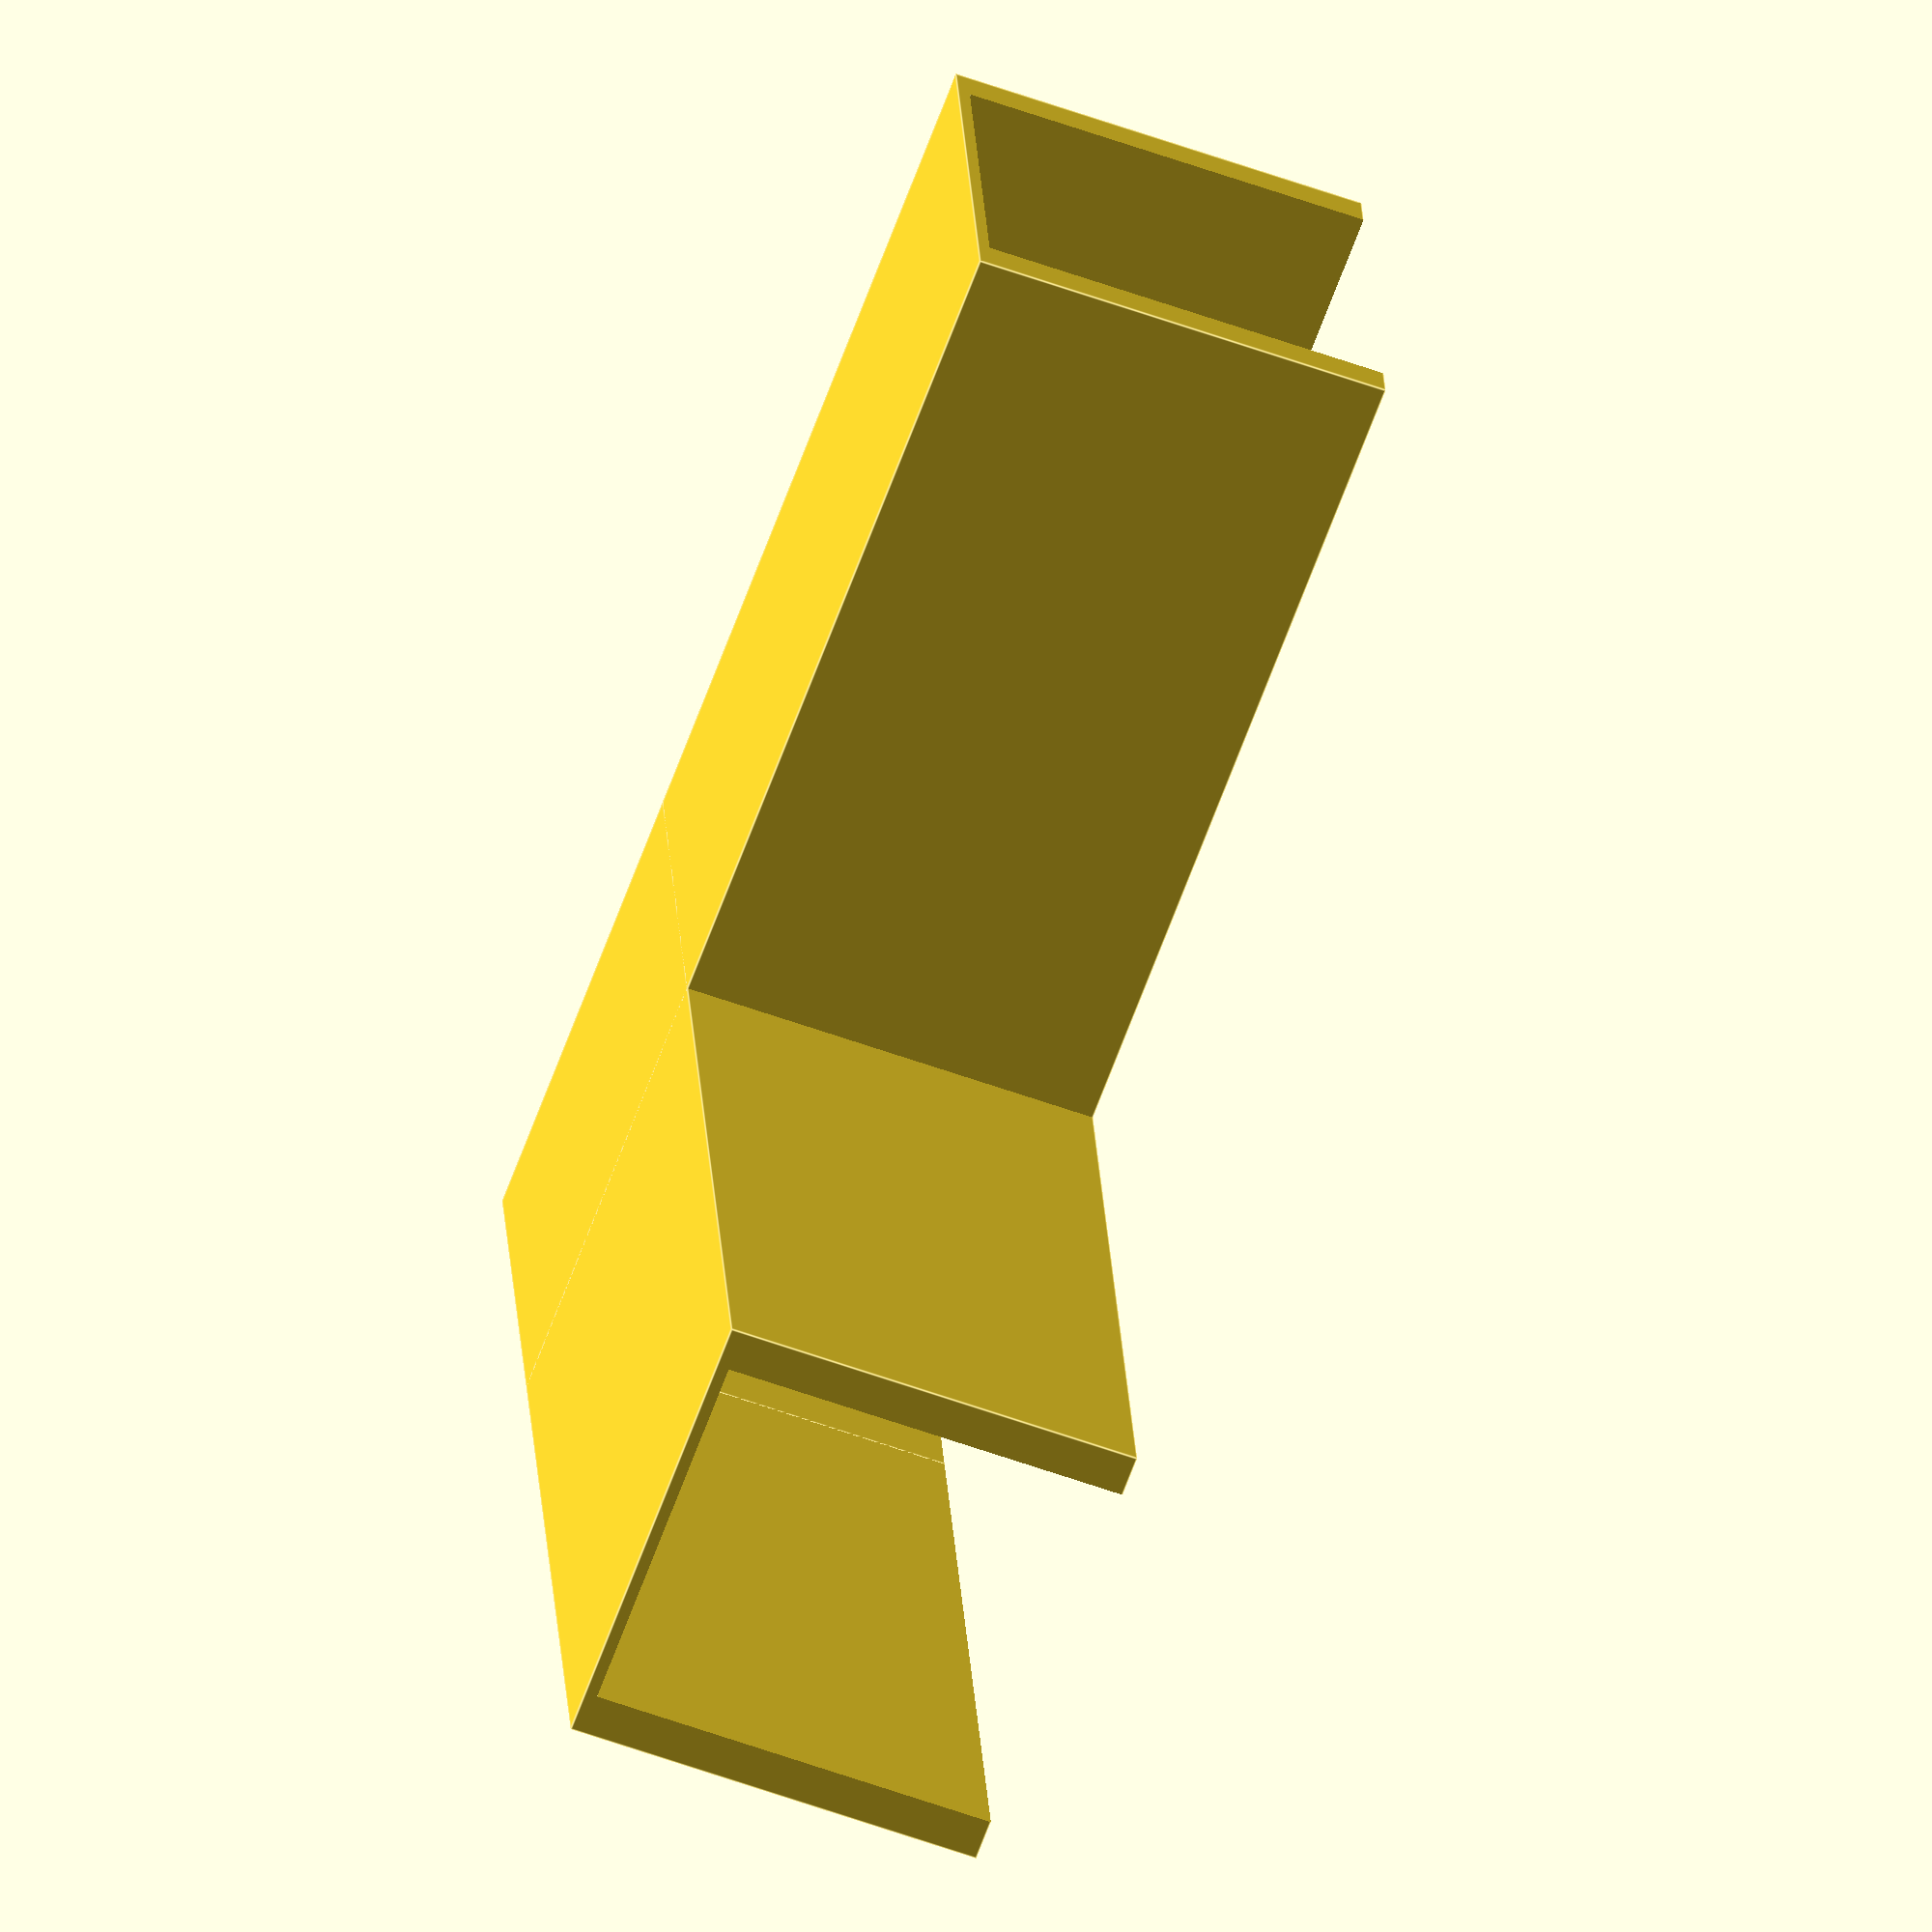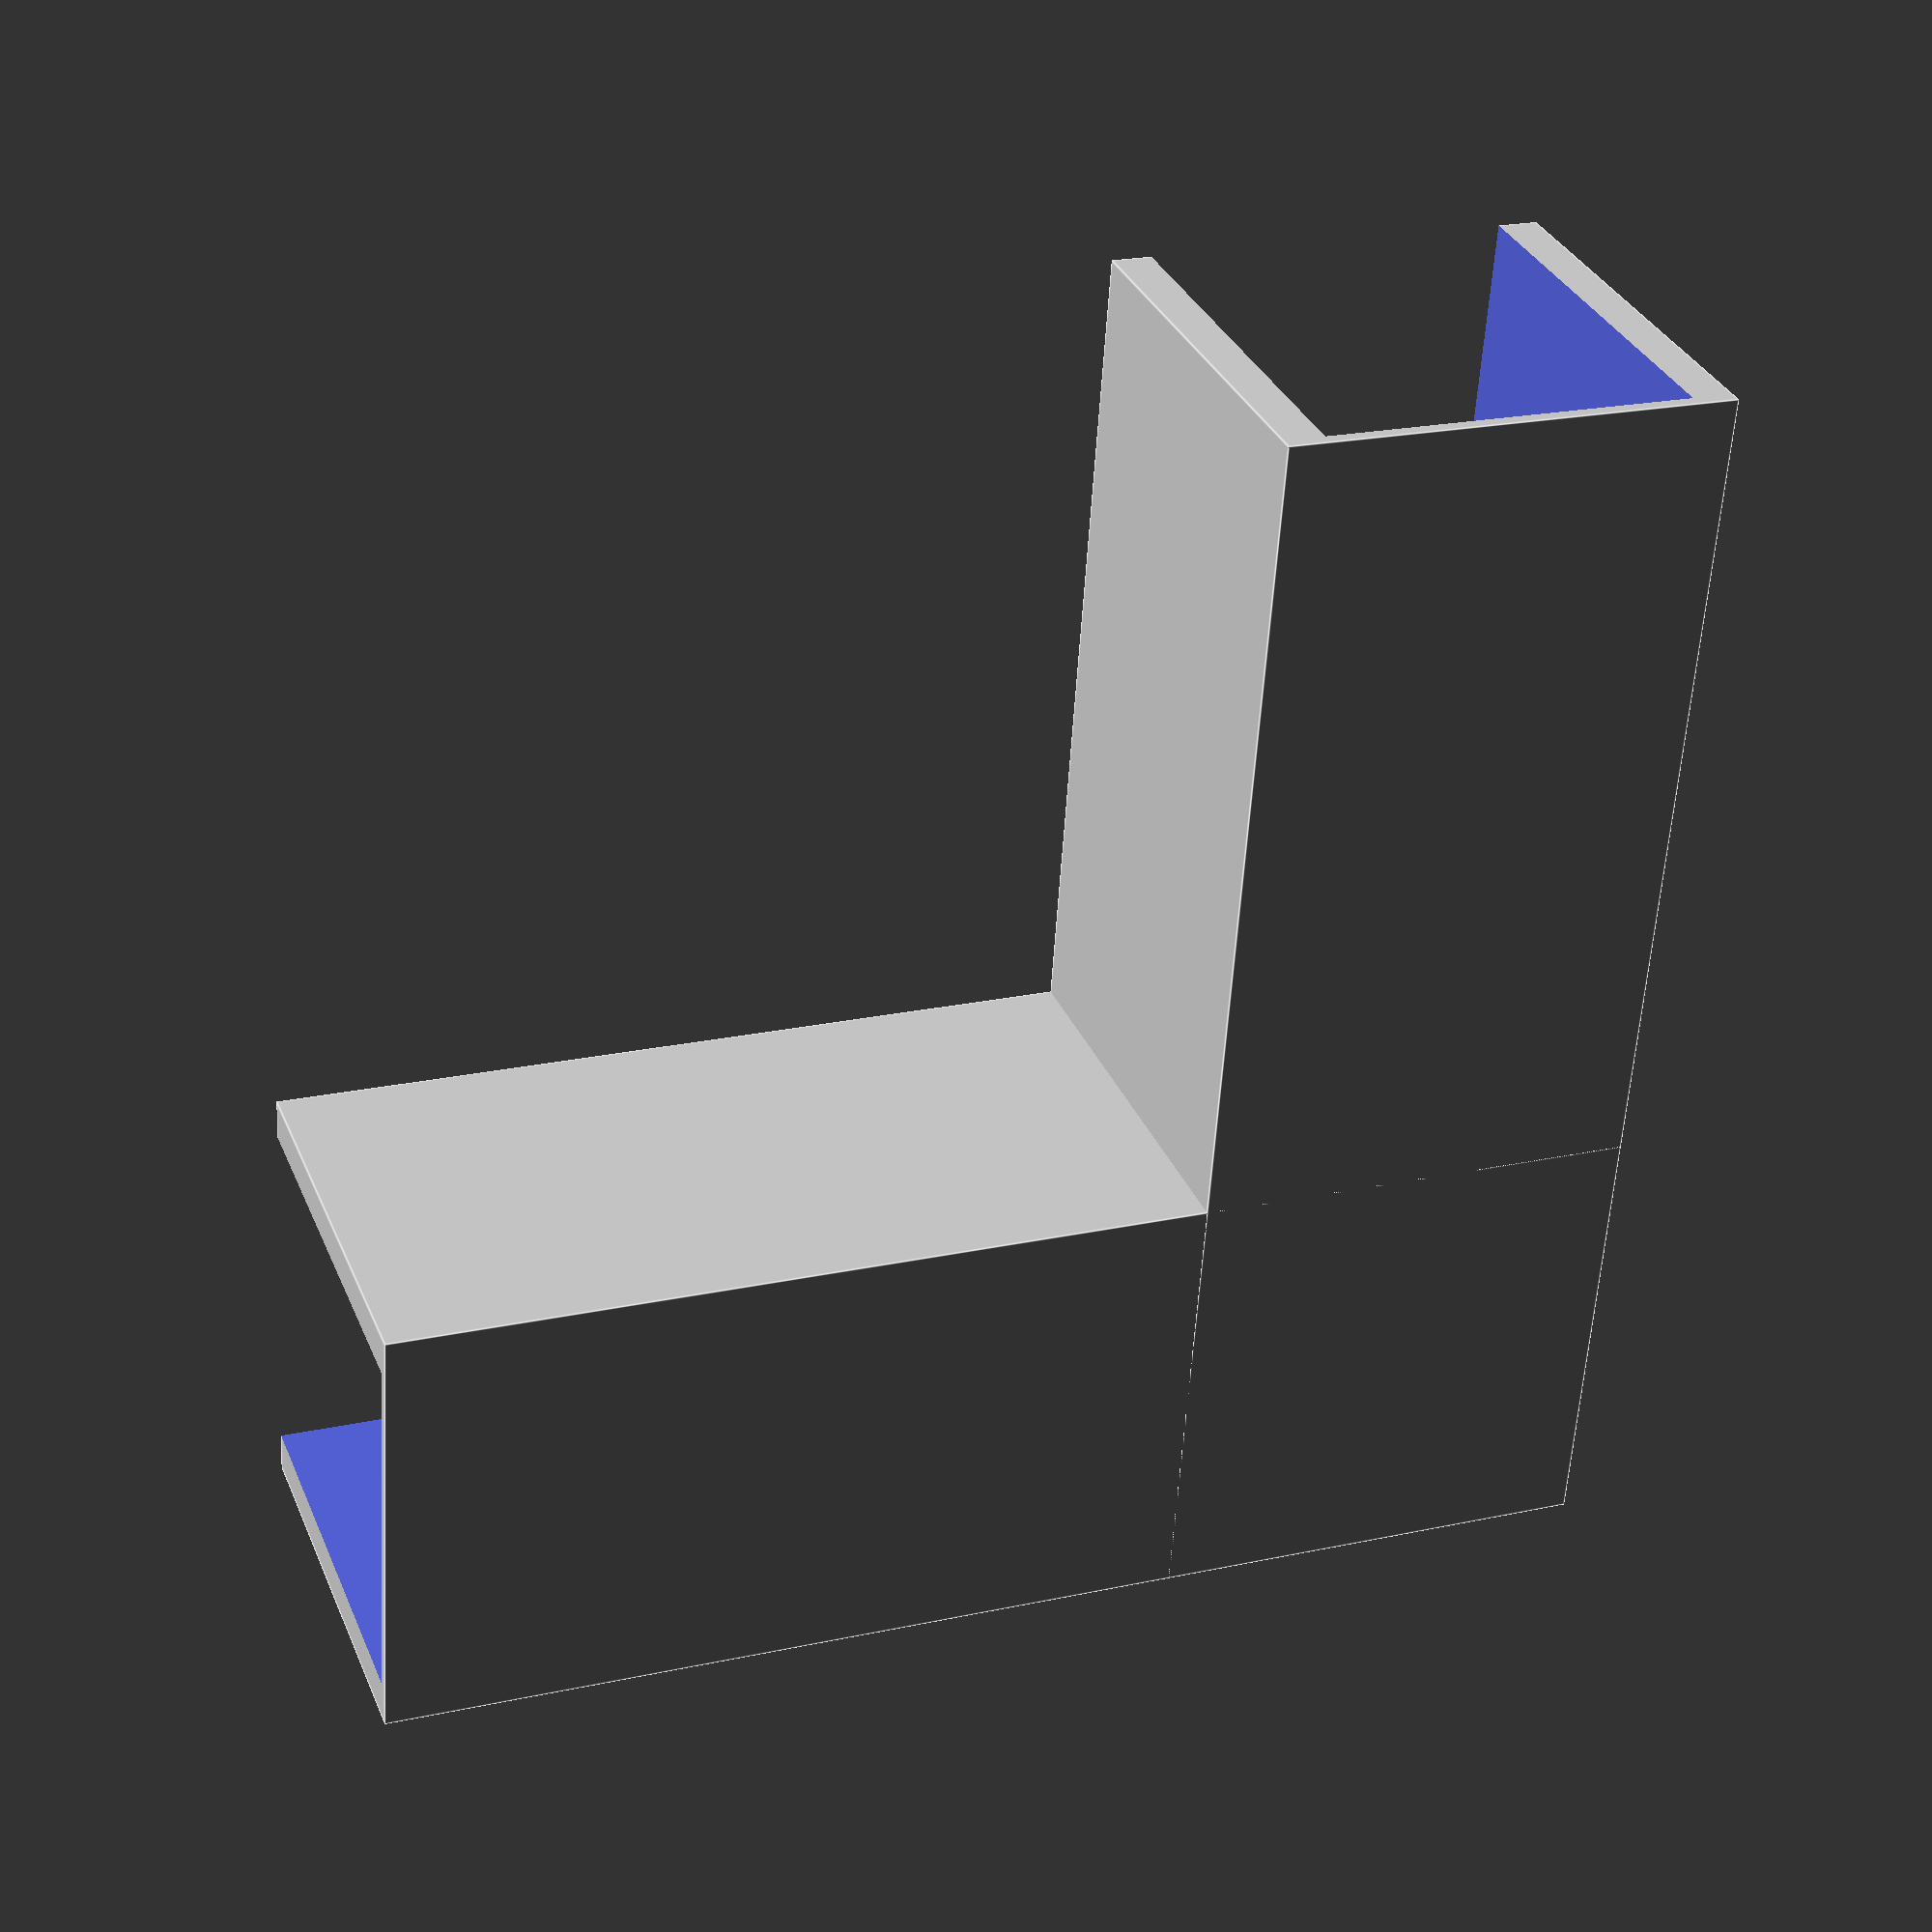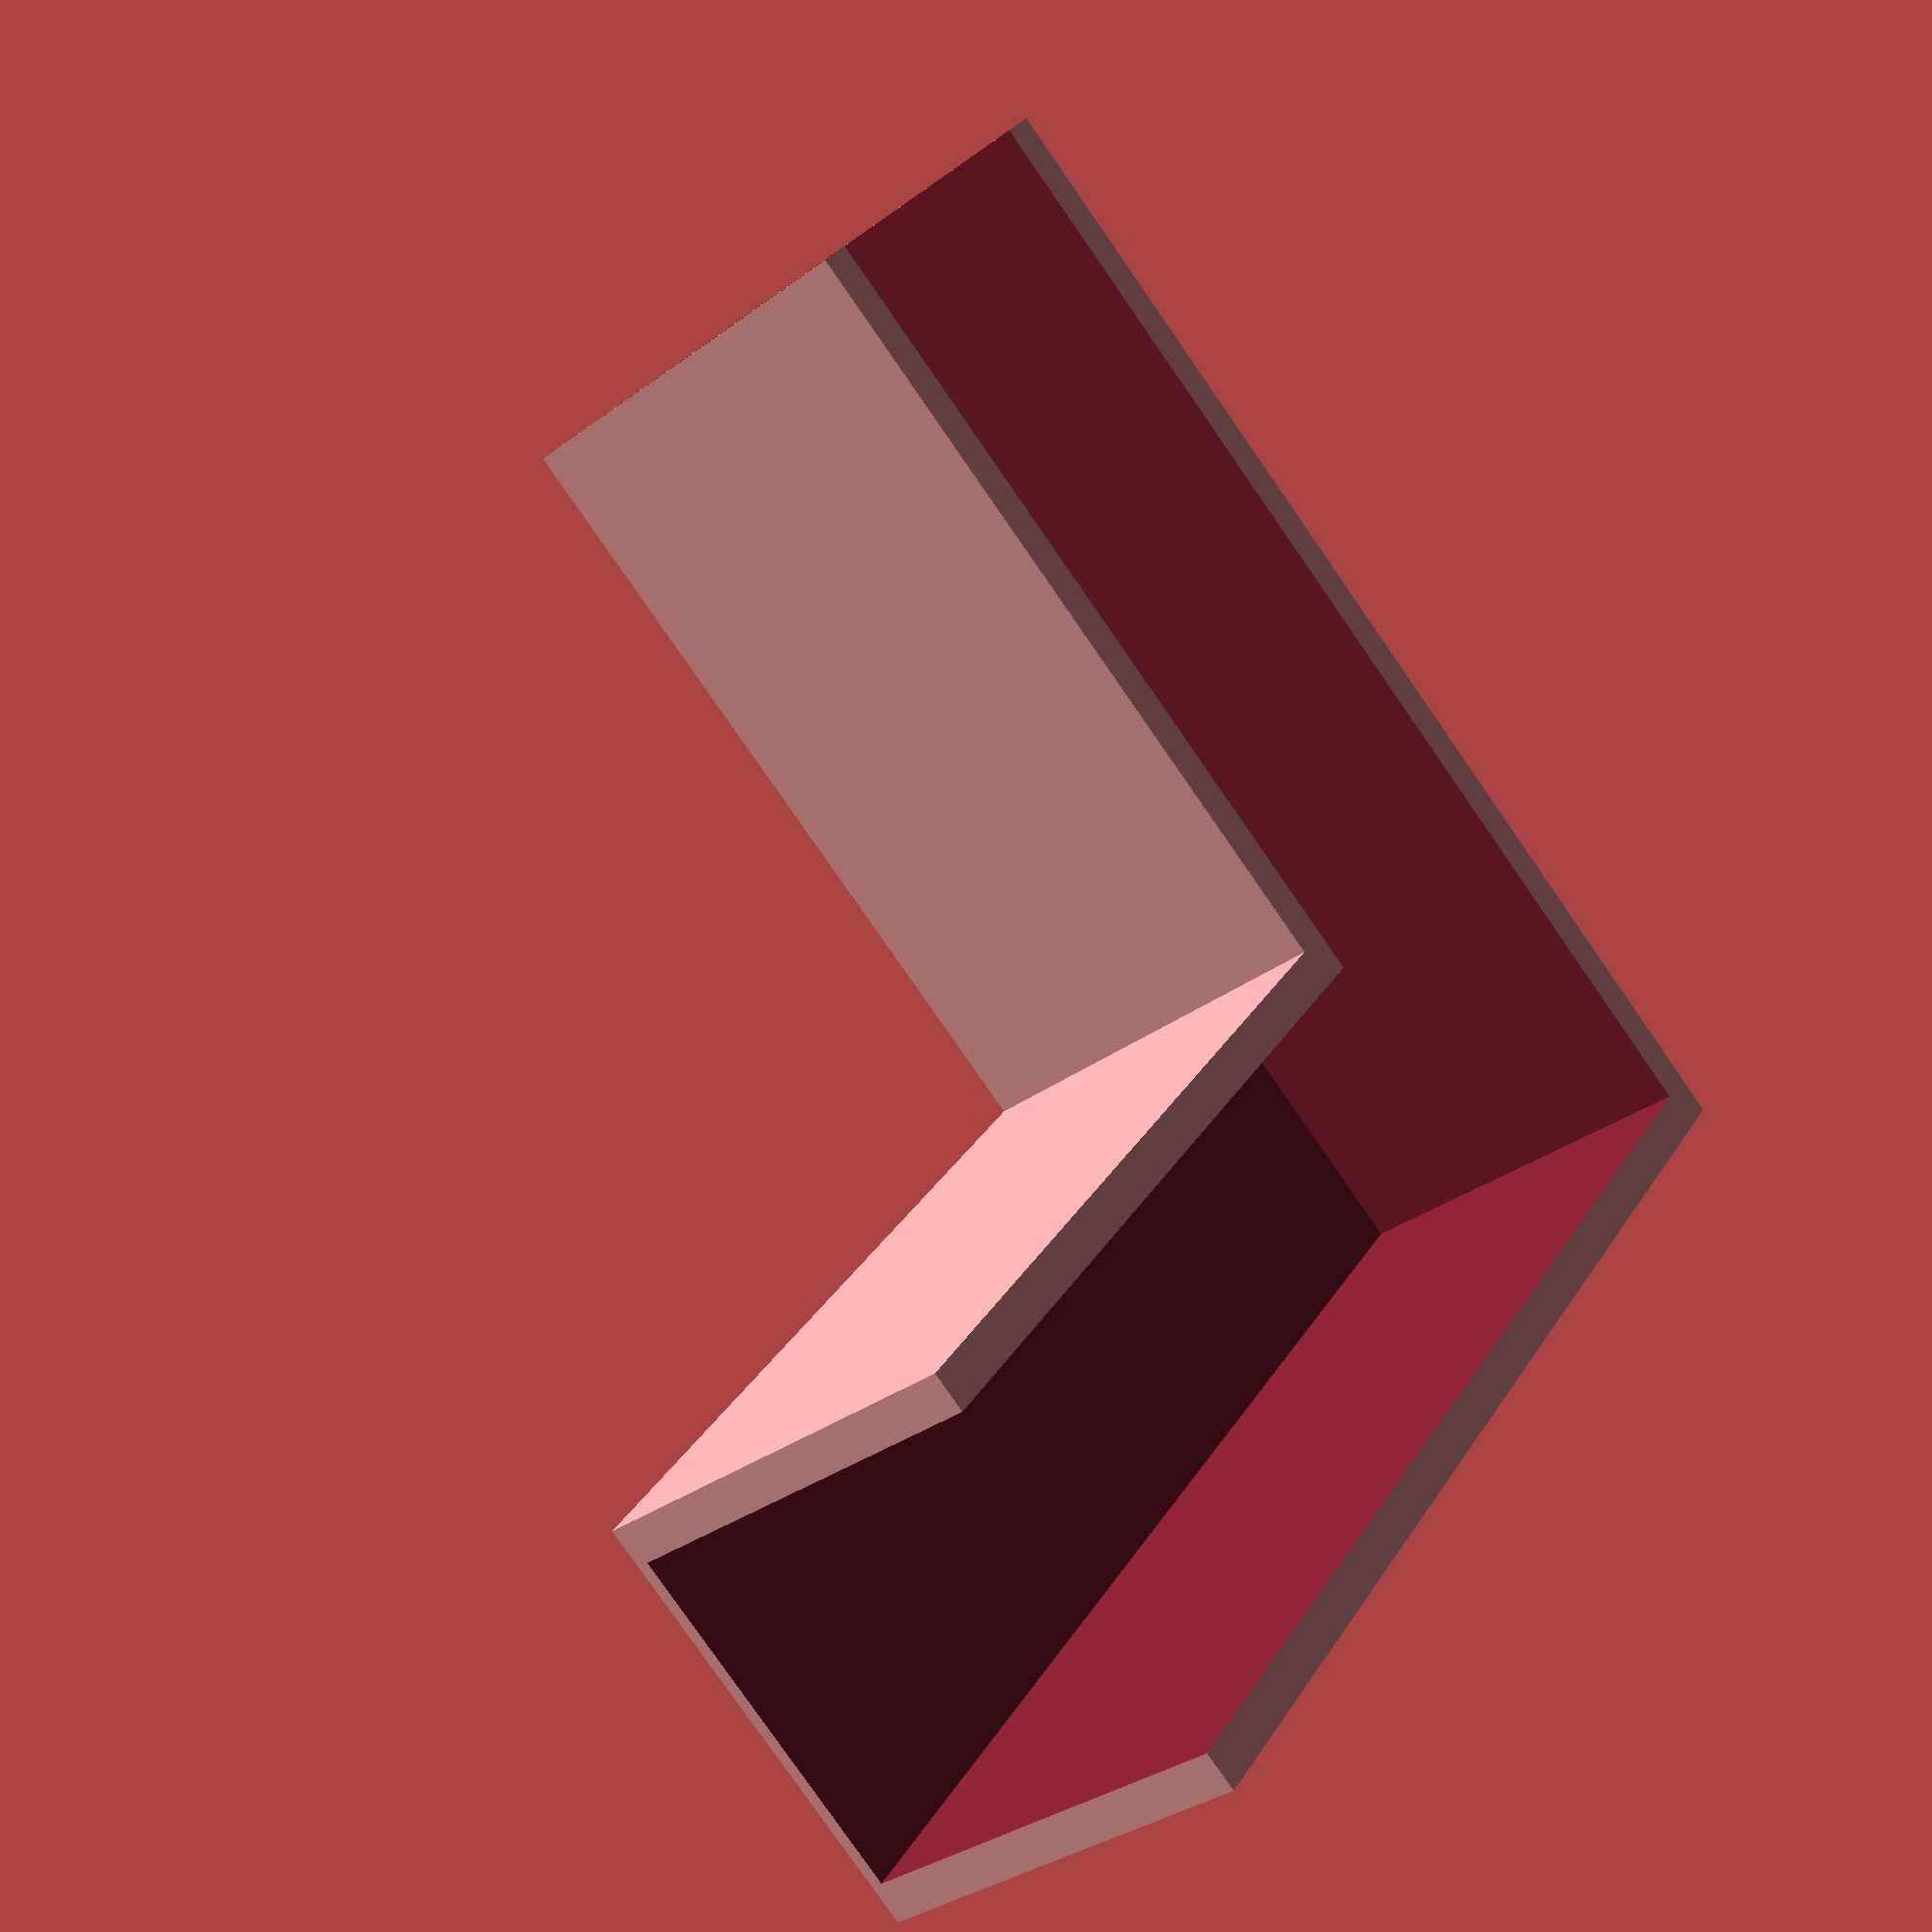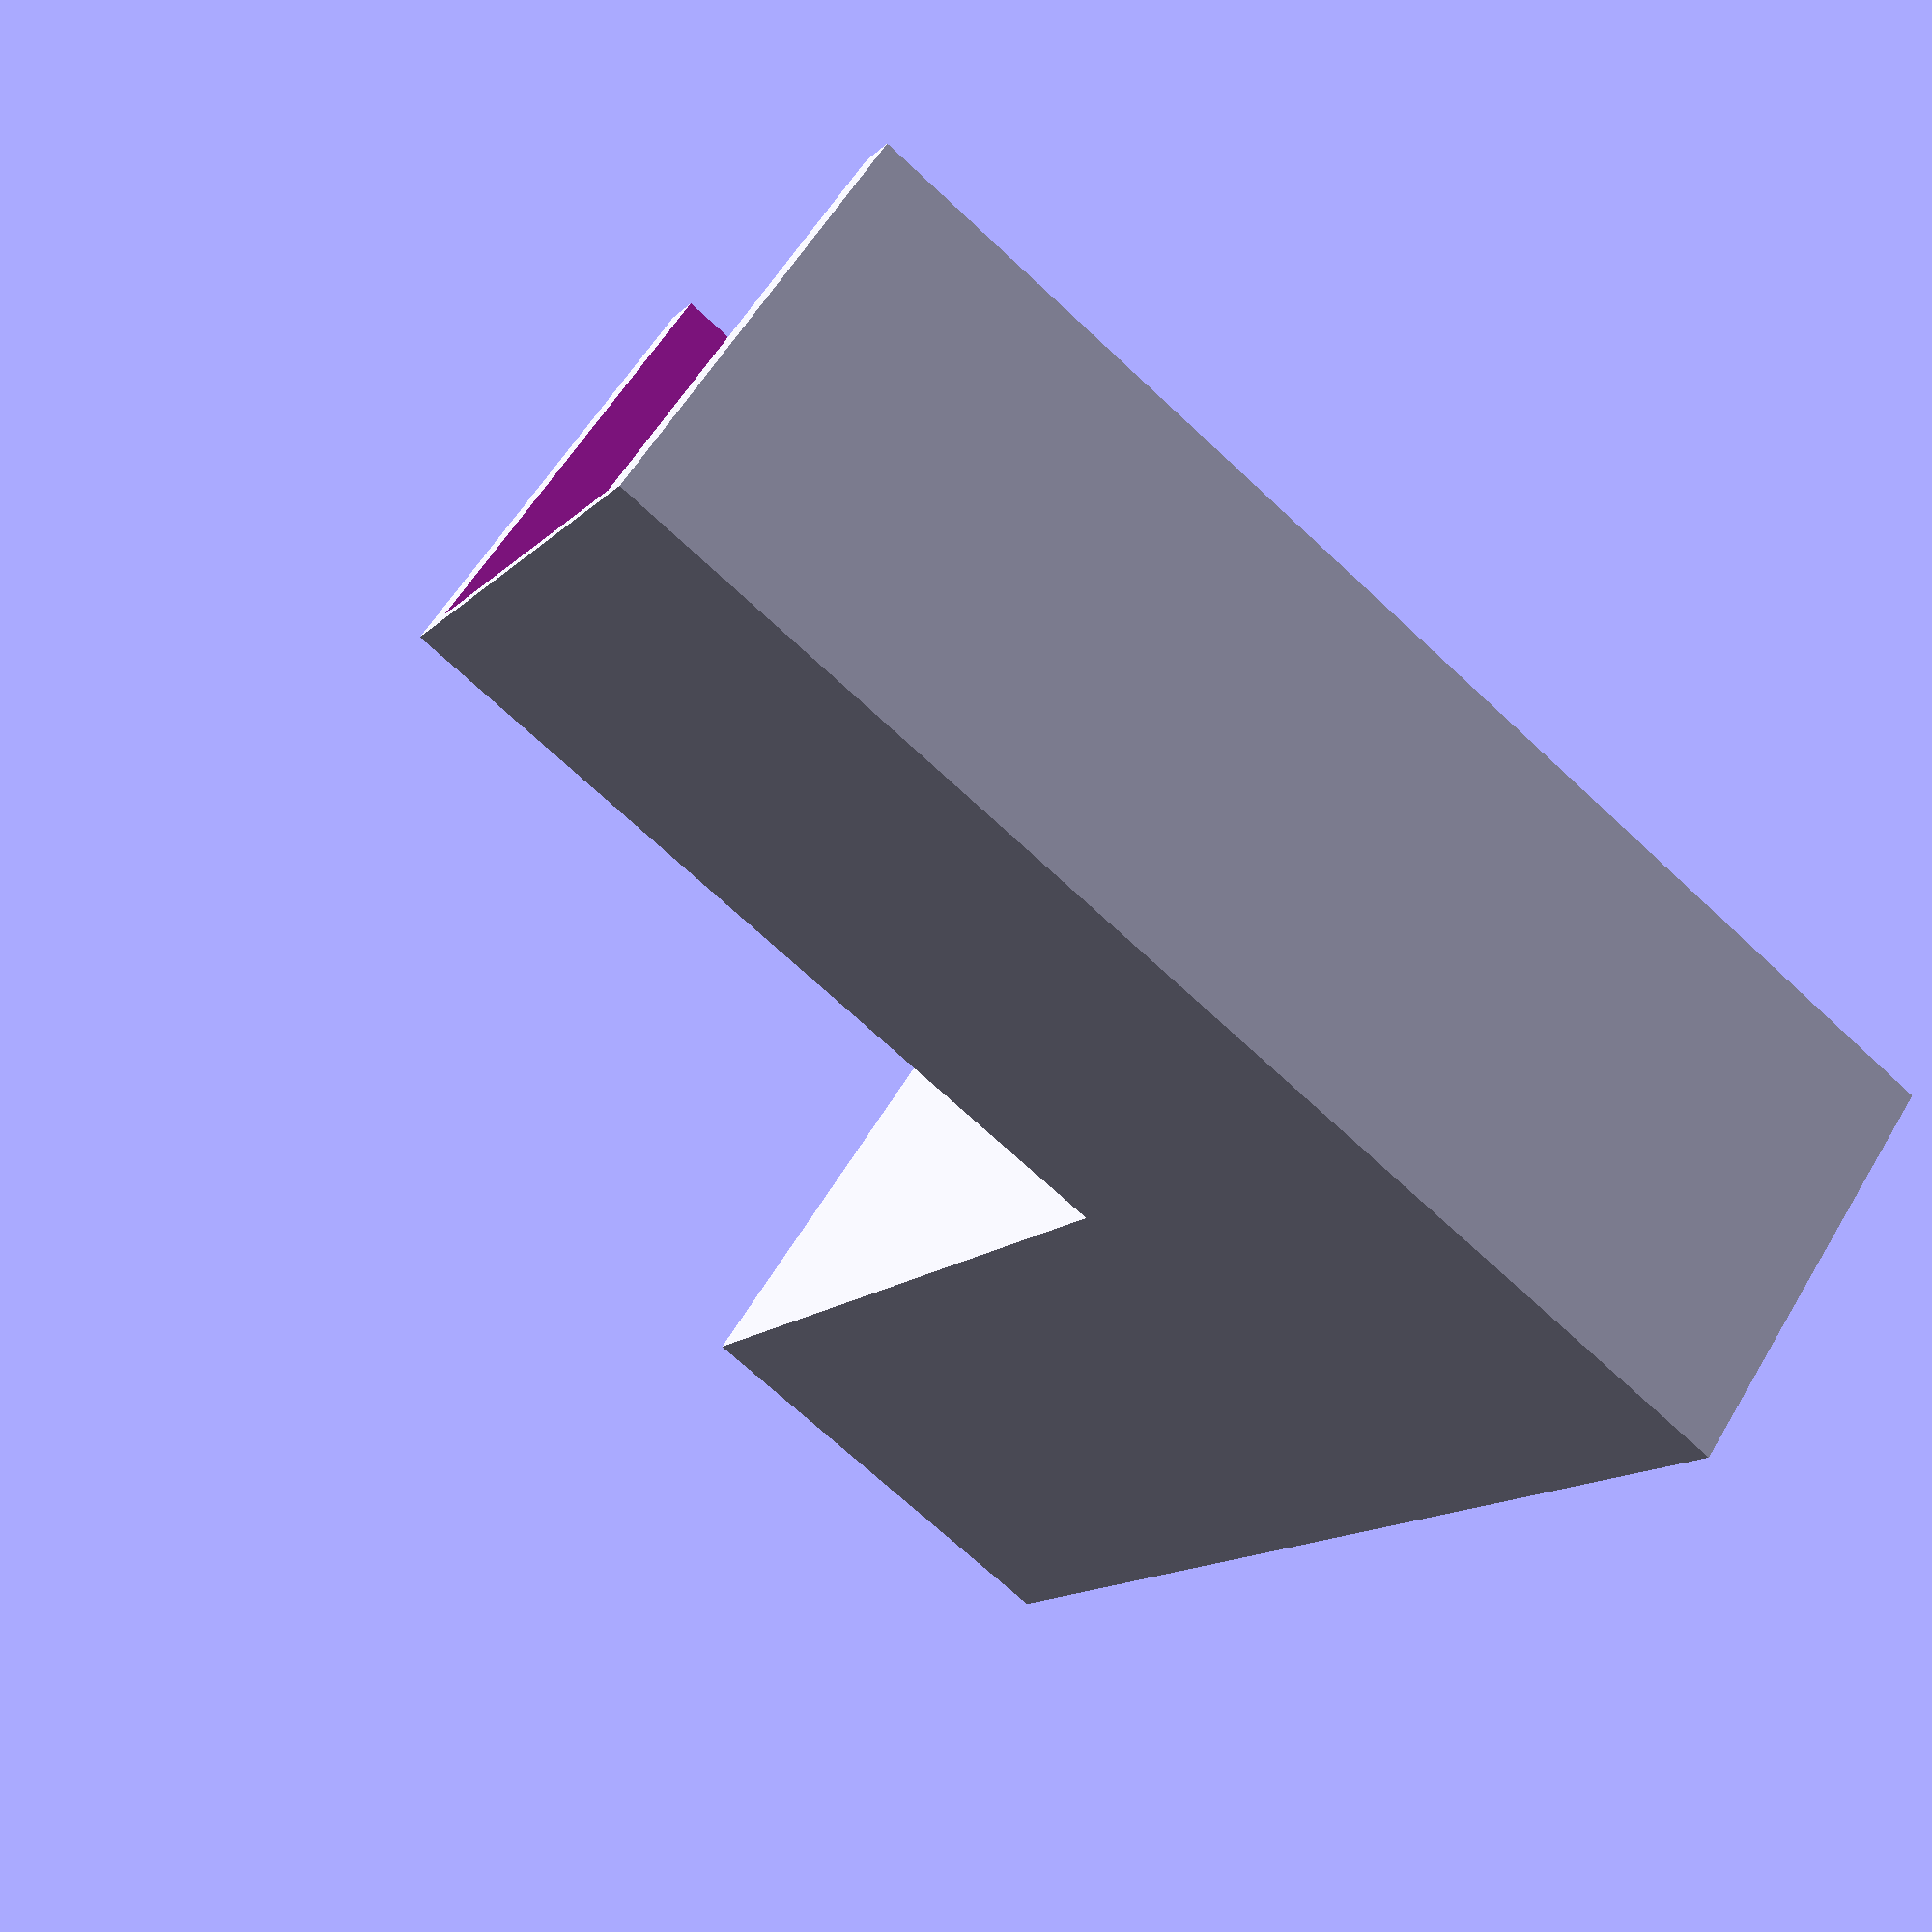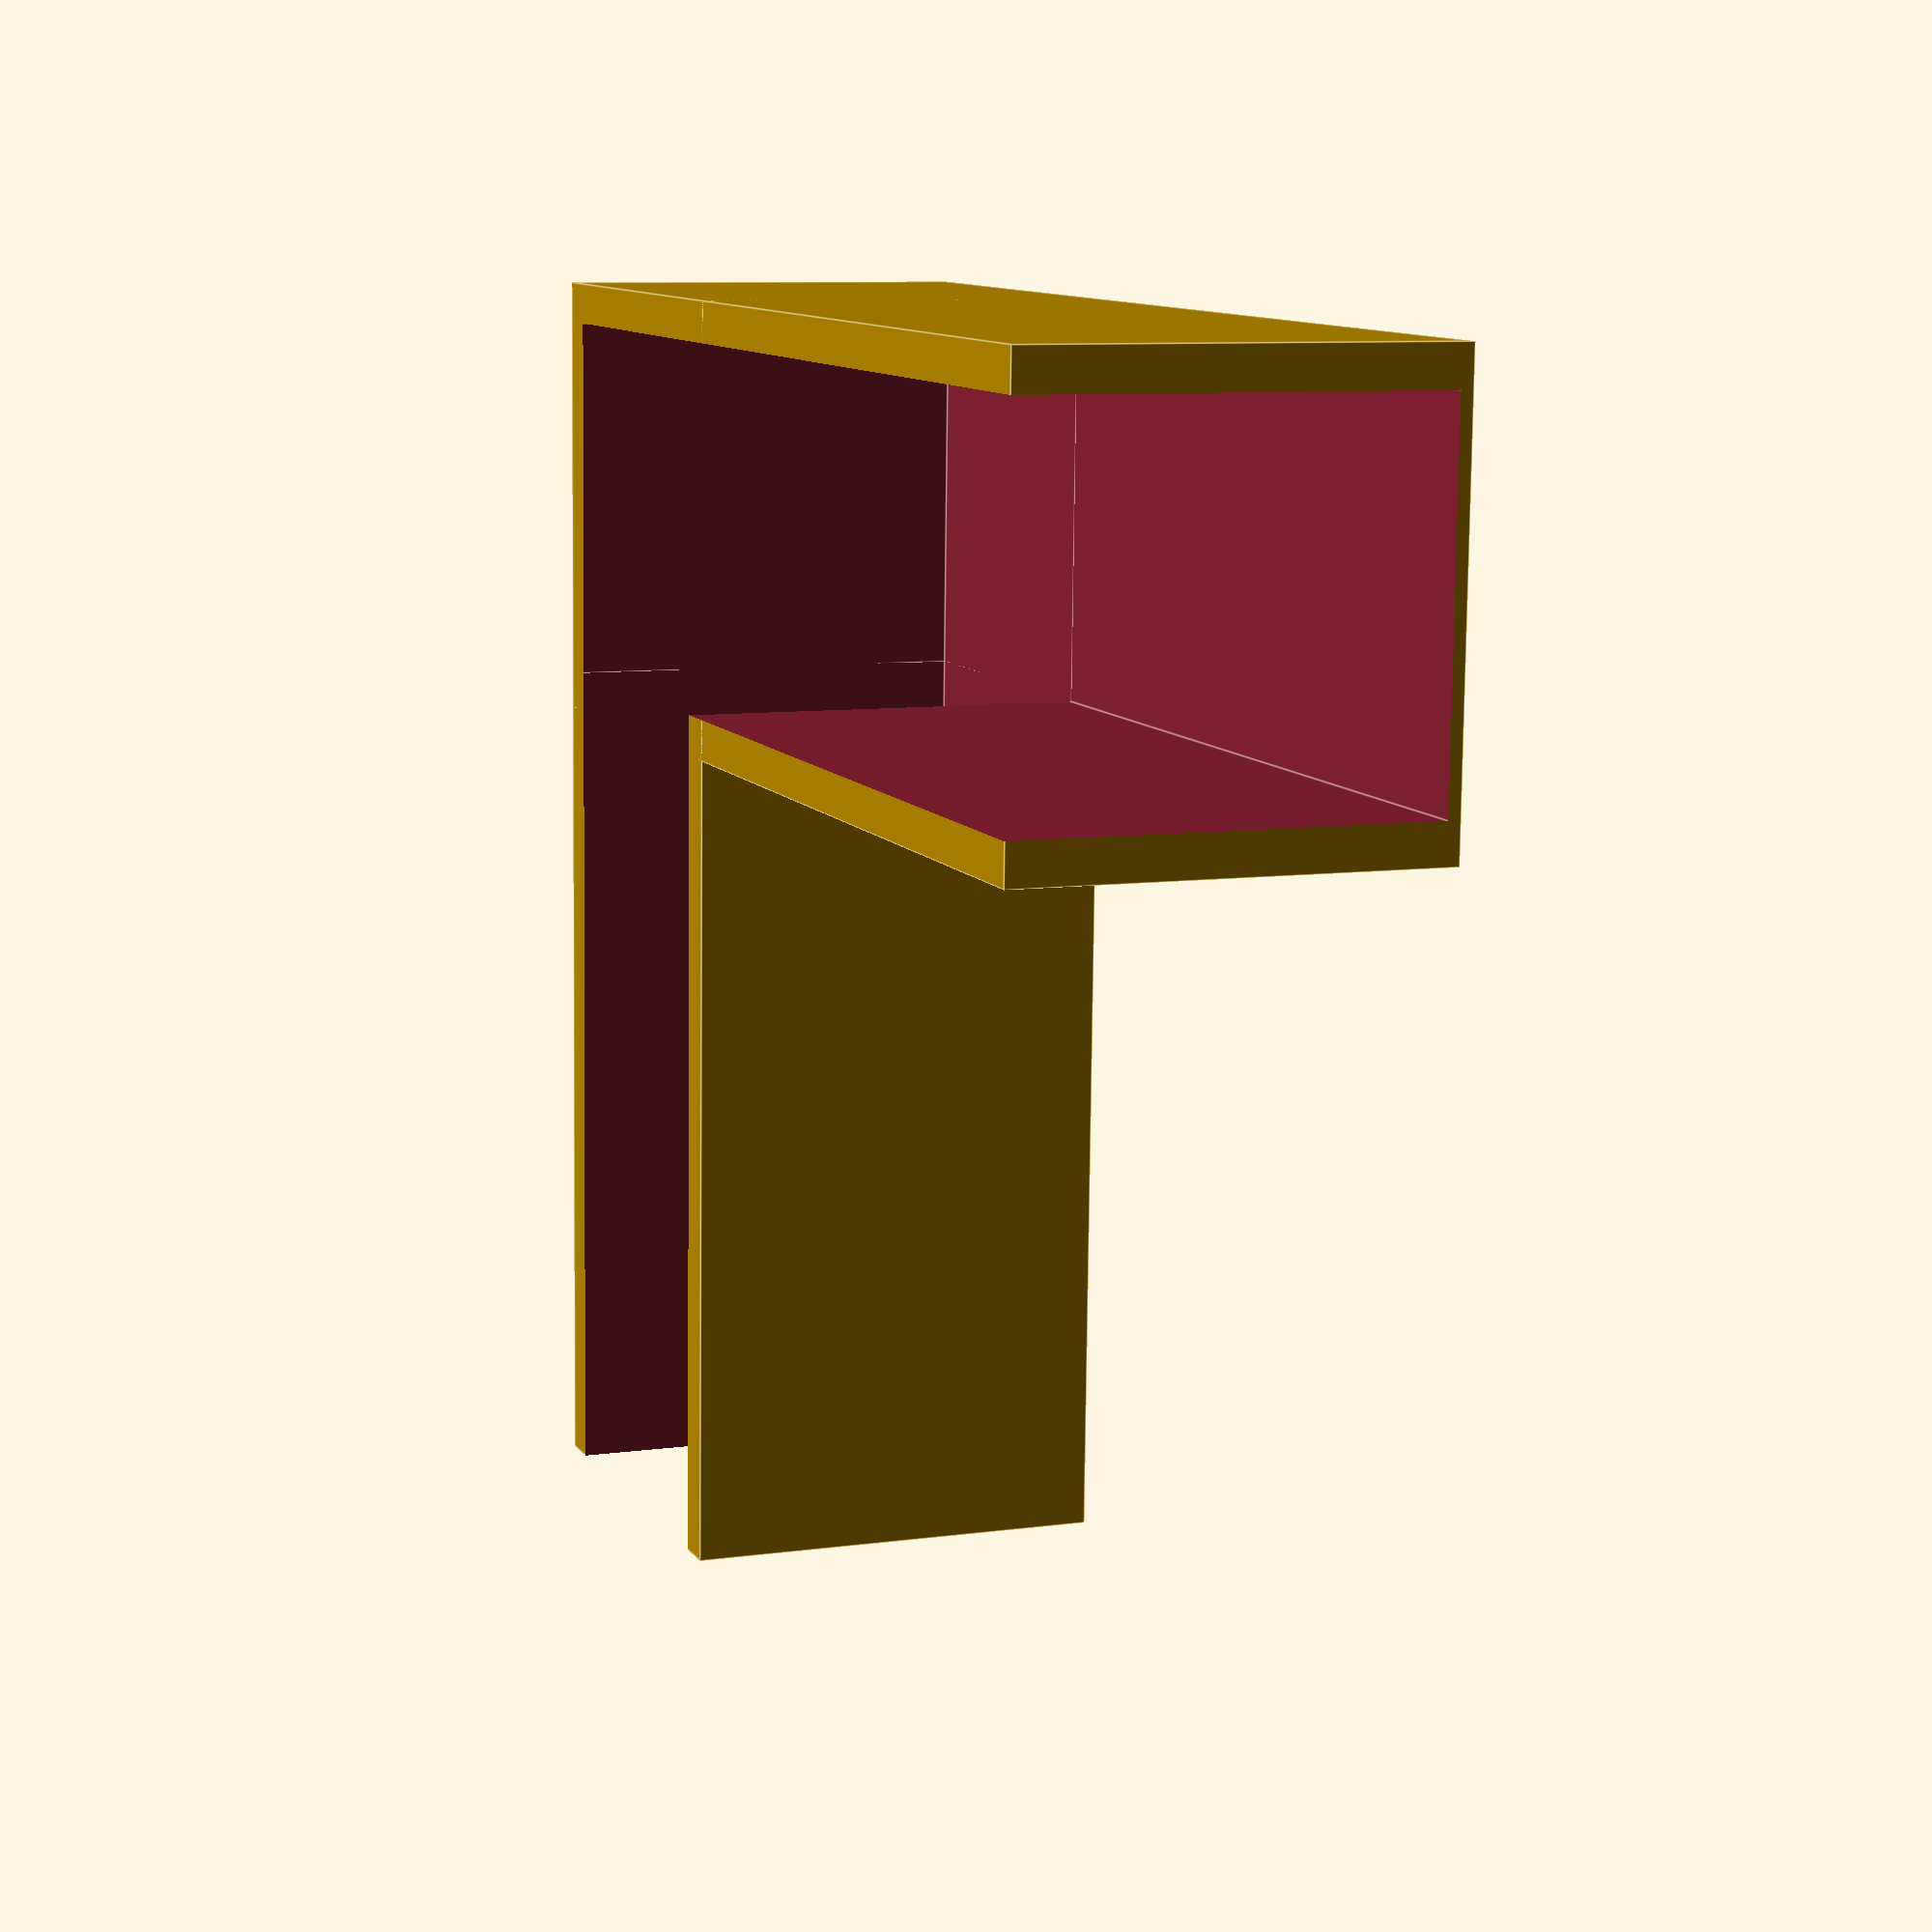
<openscad>
base = 0.6;
wall = 2;
inner = [18, 60, 20];
outer = inner + [wall * 2, wall, base];

module shape(size)
{
	union()
	{
		cube(size);
		
		rotate([0, 0, -90])
		translate([-size.x, 0, 0])
		cube(size);
	}
}

difference()
{
	shape(outer);

	translate([wall, wall, base])
	shape(inner + [0, 1, 1]);
}

</openscad>
<views>
elev=58.0 azim=188.6 roll=249.4 proj=o view=edges
elev=147.4 azim=176.2 roll=20.3 proj=p view=edges
elev=212.7 azim=37.5 roll=224.0 proj=p view=solid
elev=301.5 azim=58.0 roll=210.5 proj=p view=wireframe
elev=171.6 azim=271.9 roll=110.9 proj=p view=edges
</views>
